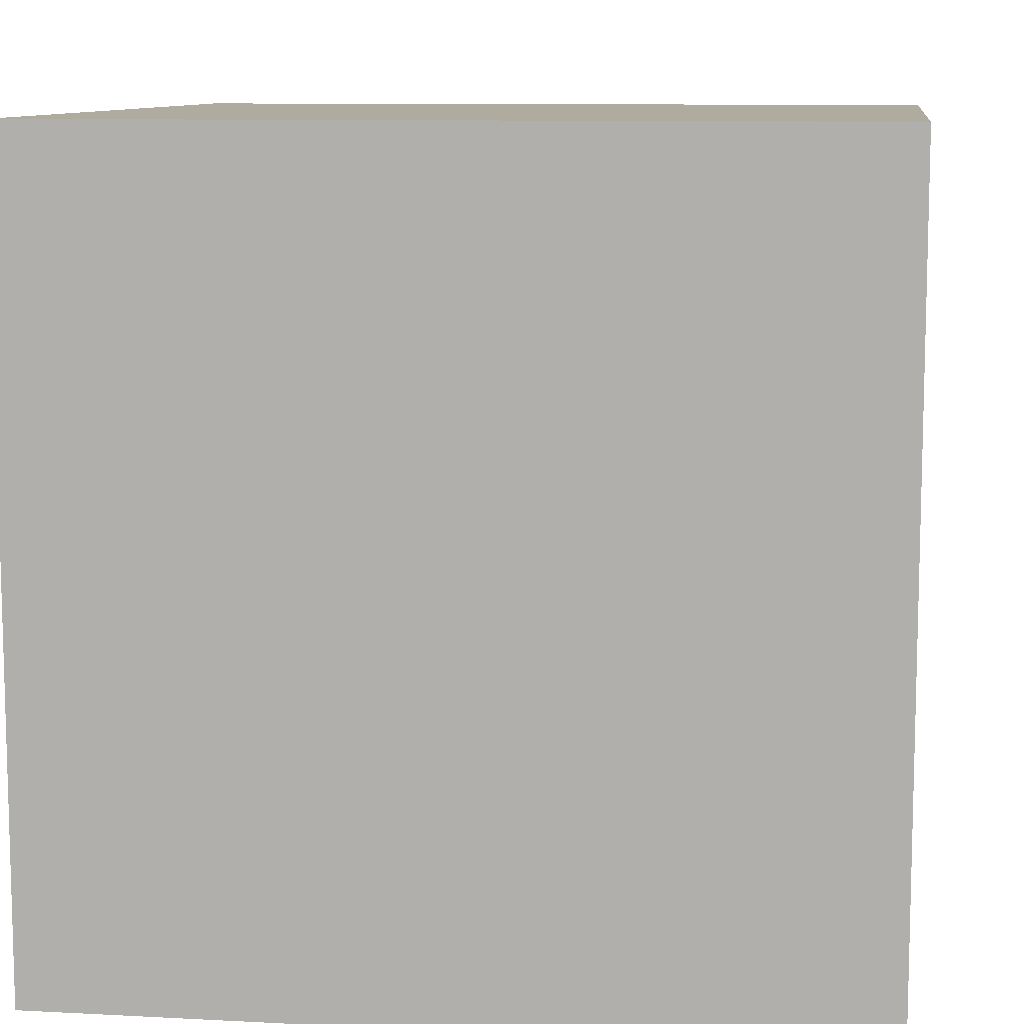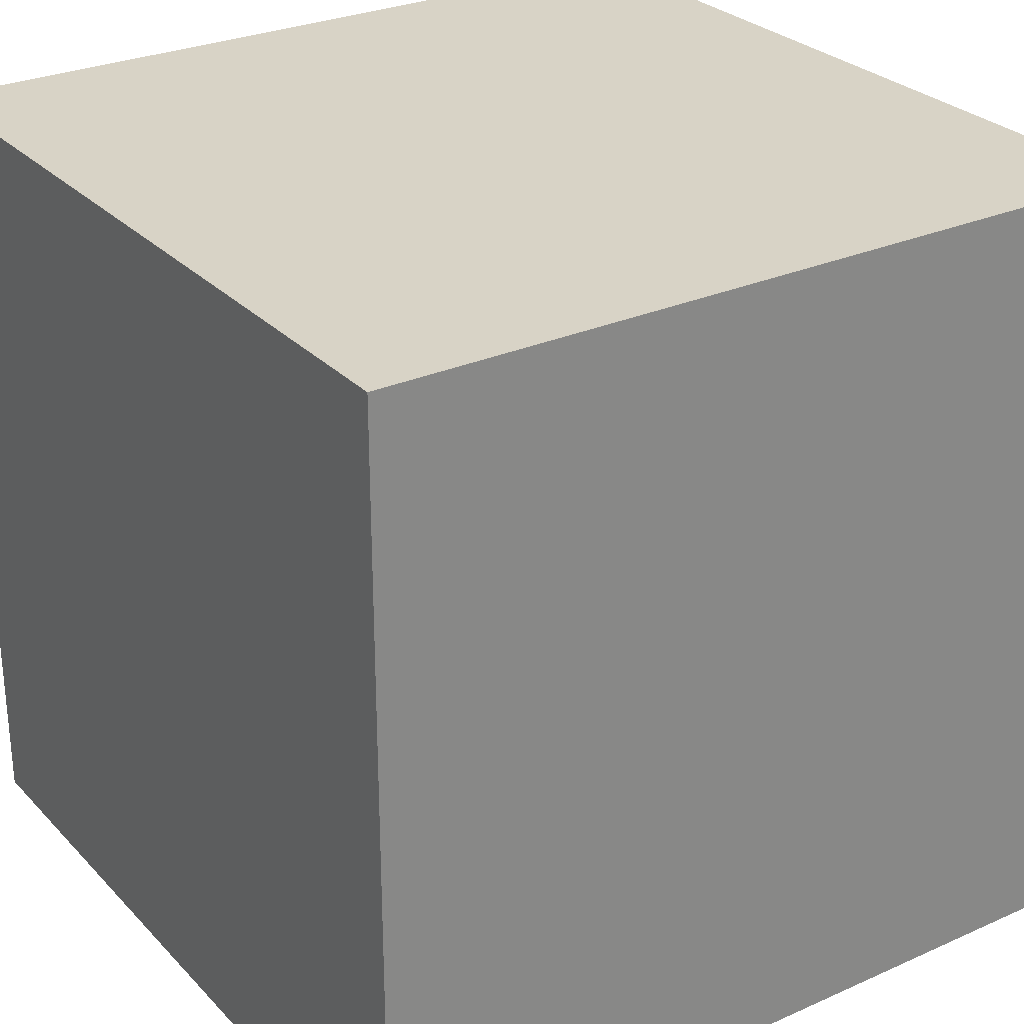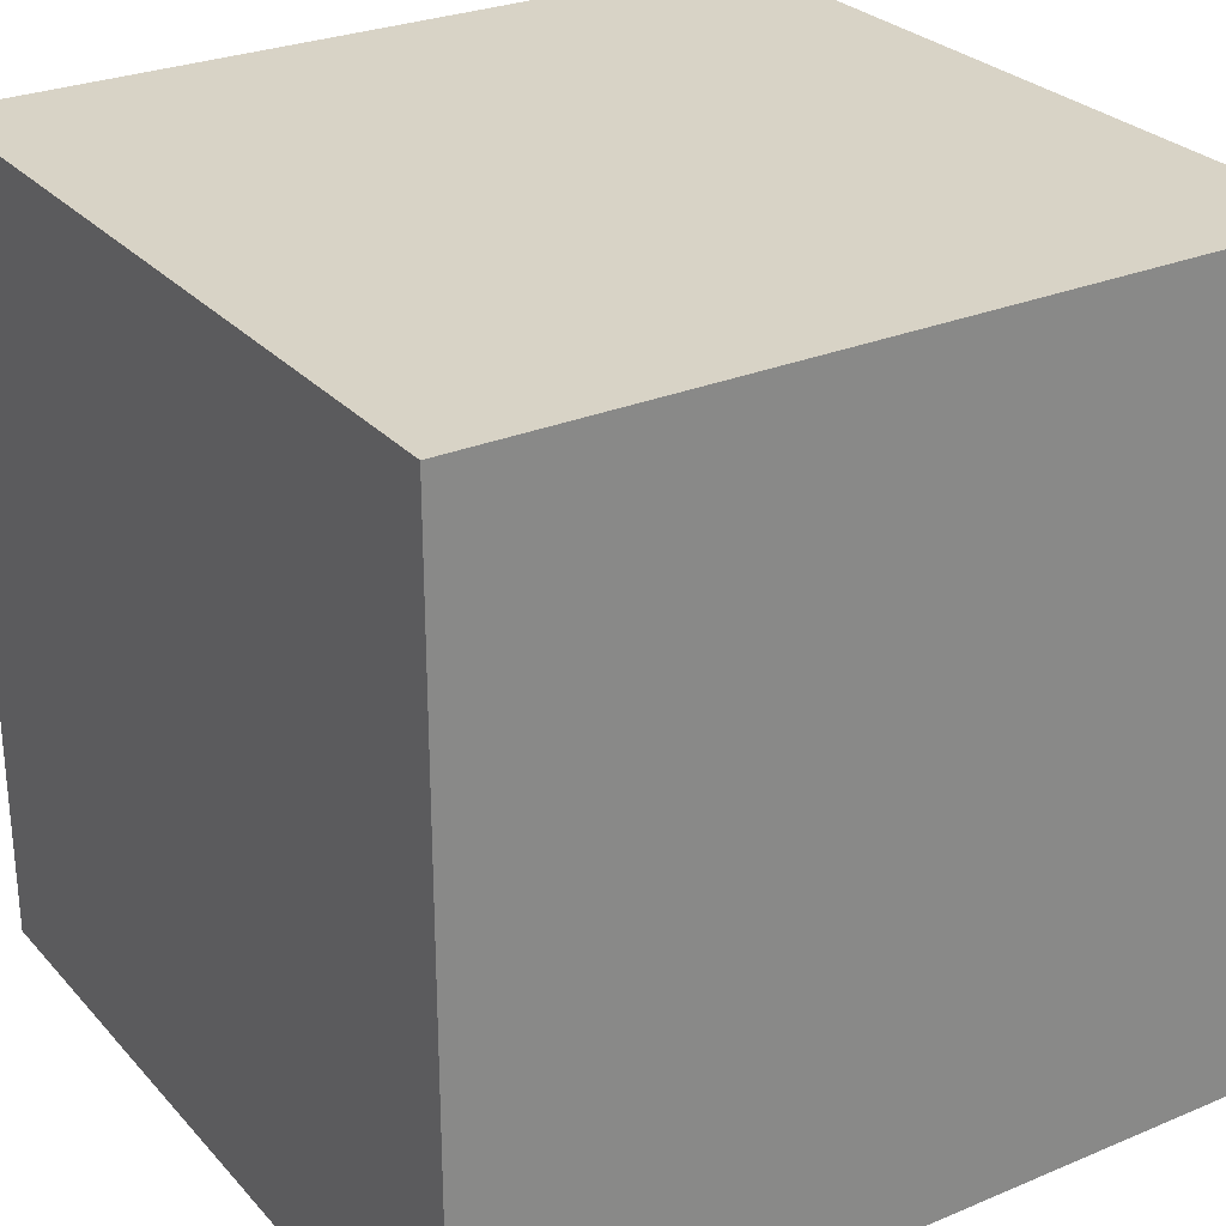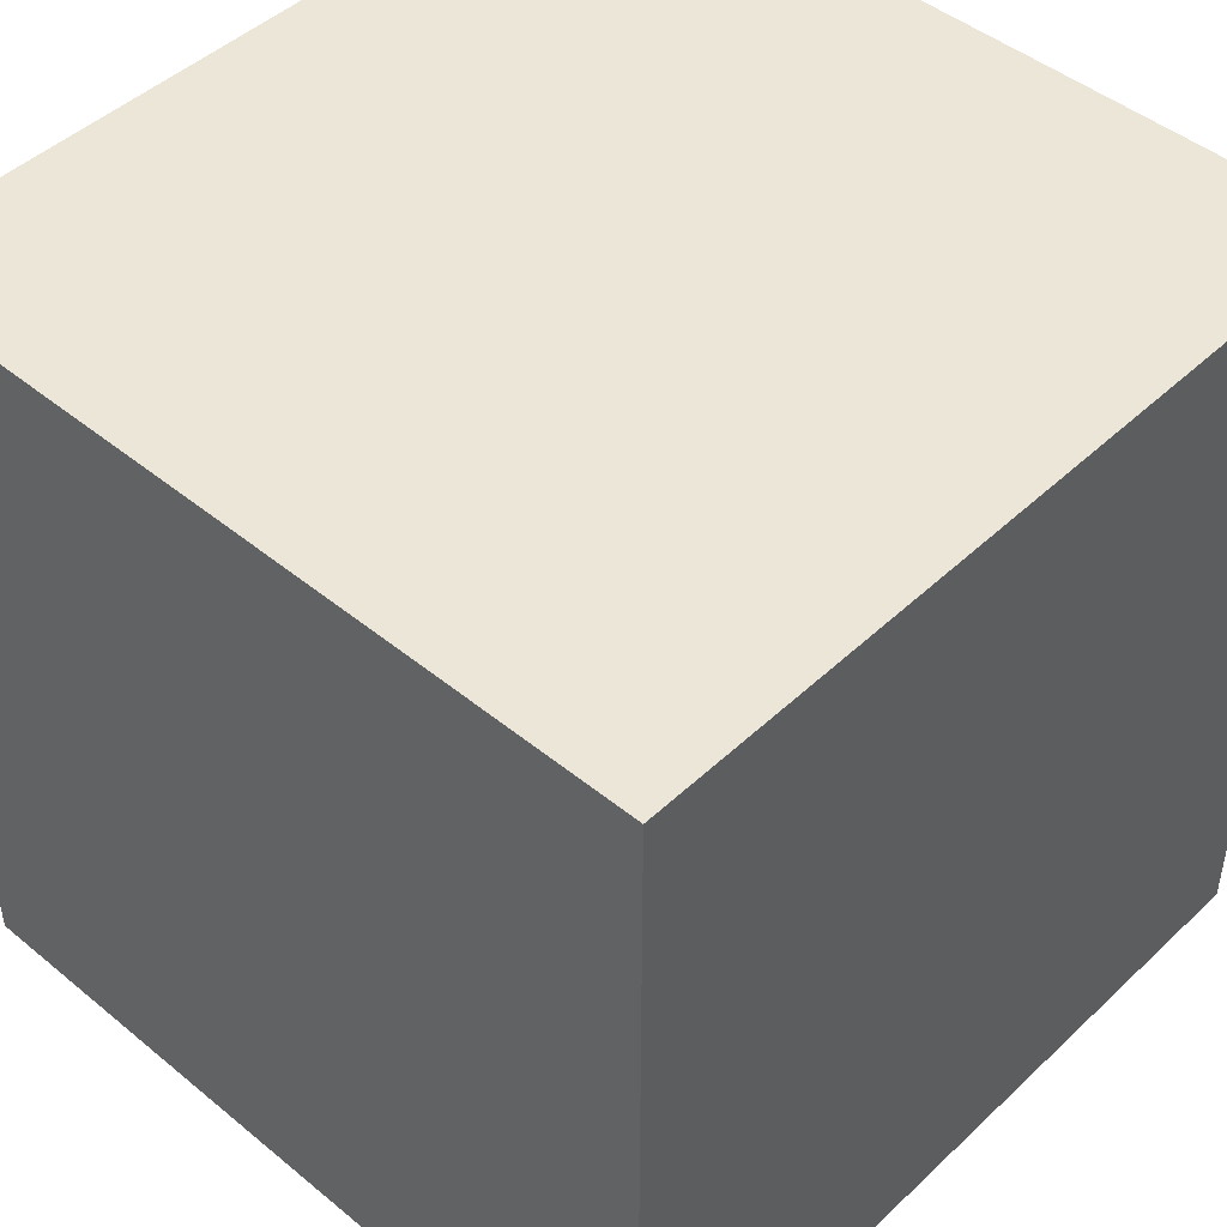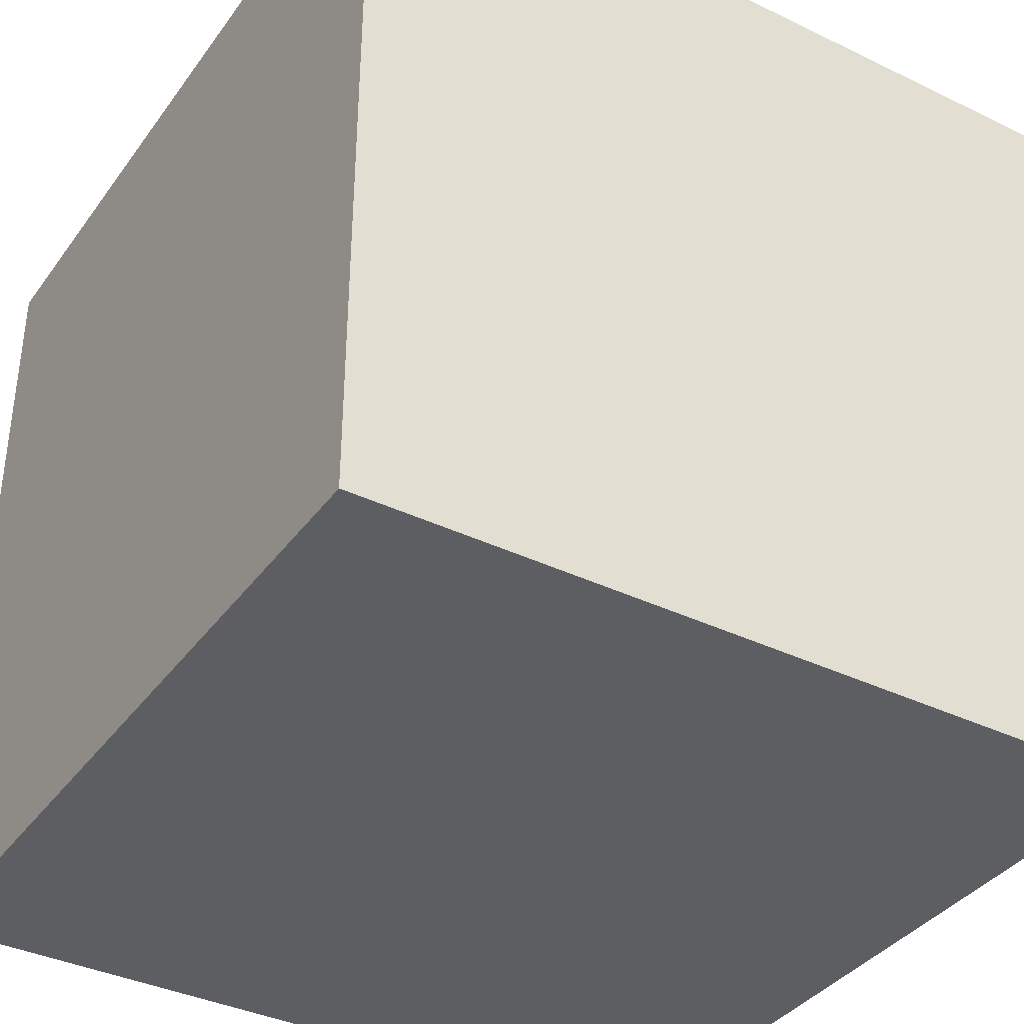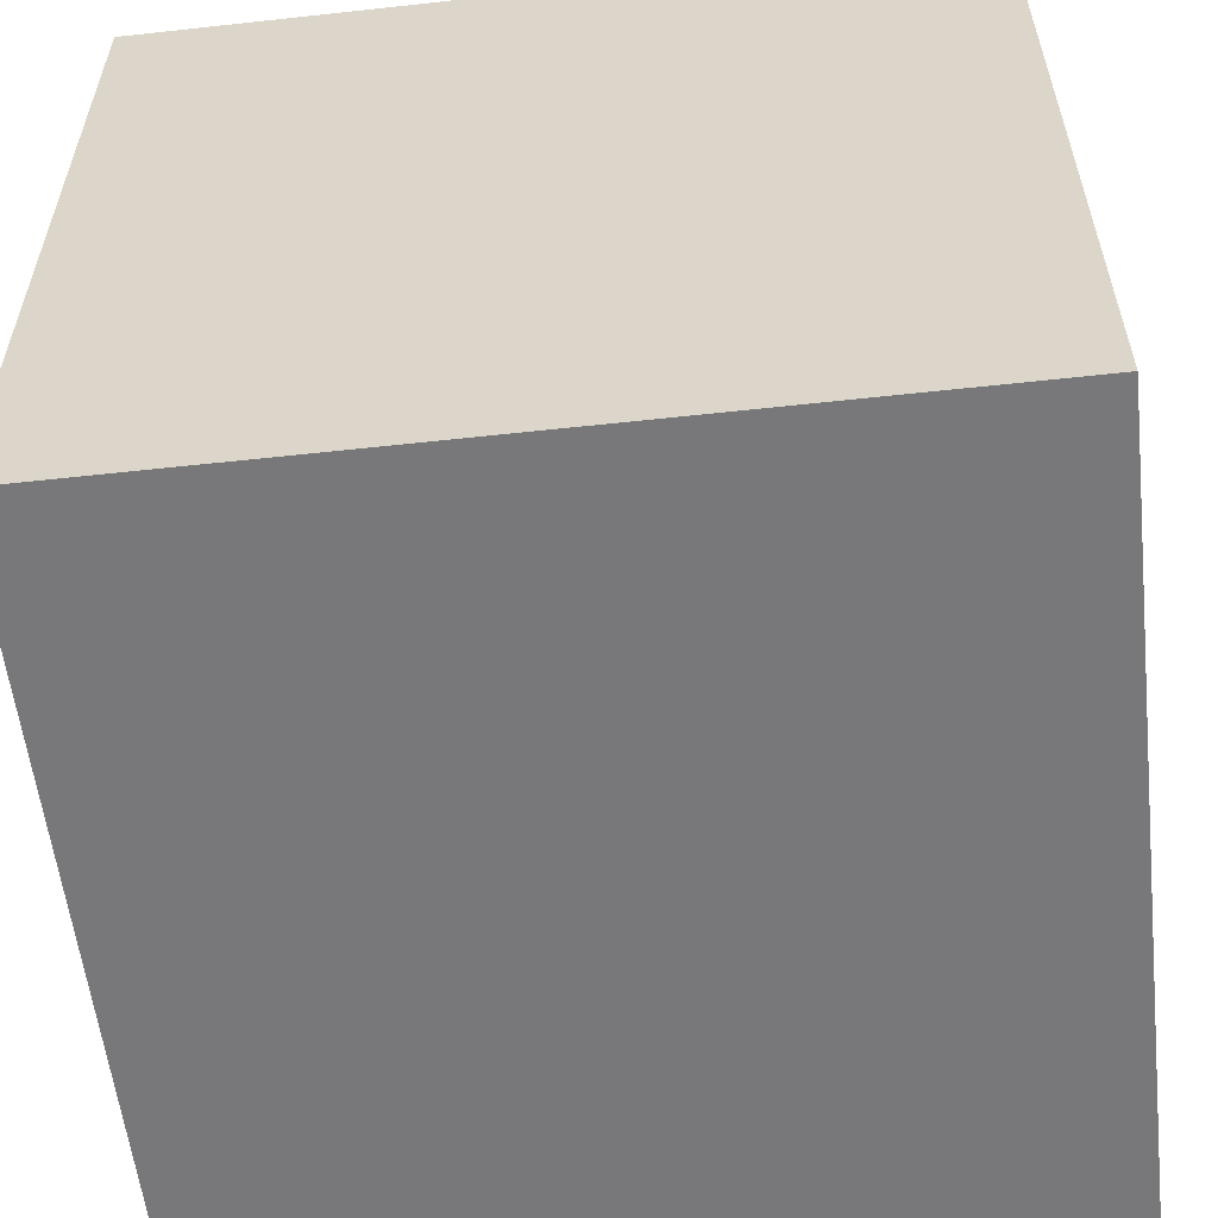
<metadata>
{"format":"obj","ext":"obj","renderer":"f3d","projection":"perspective","resolution":1024,"background":"white","views":[{"elev":9.7,"azim":-172.2,"up":"+Z"},{"elev":28.2,"azim":56.1,"up":"+Y"},{"elev":27.8,"azim":-122.6,"up":"+Y"},{"elev":46.3,"azim":43.1,"up":"+Y"},{"elev":-37.5,"azim":58.3,"up":"+Y"},{"elev":-57.5,"azim":6.5,"up":"+Z"}]}
</metadata>
<code>
o Cube.001
v 1 -1 -1
v 1 1 -1
v 1 1 1
v 1 -1 1
v -1 -1 1
v -1 1 1
v -1 1 -1
v -1 -1 -1
f 2 4 1
f 2 3 4
f 6 8 5
f 6 7 8
f 7 1 8
f 7 2 1
f 3 5 4
f 3 6 5
f 1 5 8
f 1 4 5
f 7 3 2
f 7 6 3

</code>
